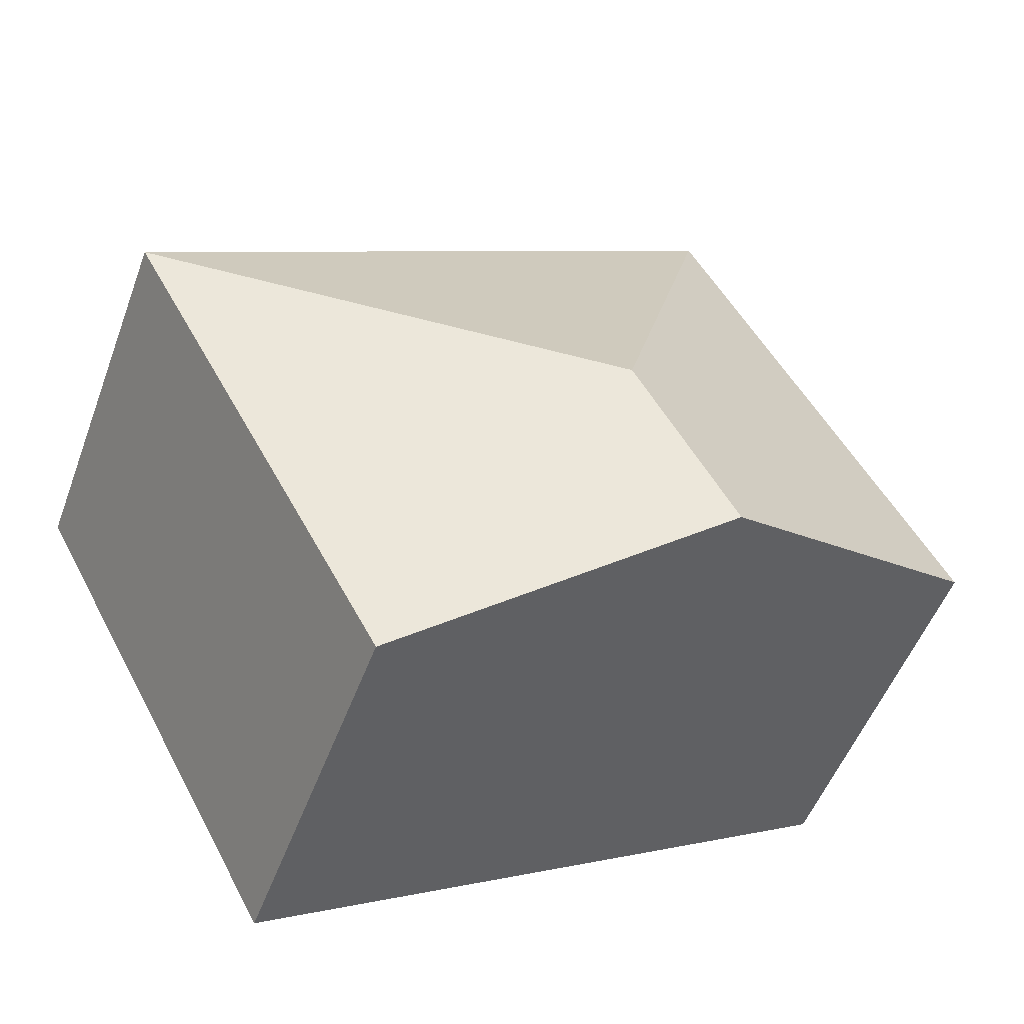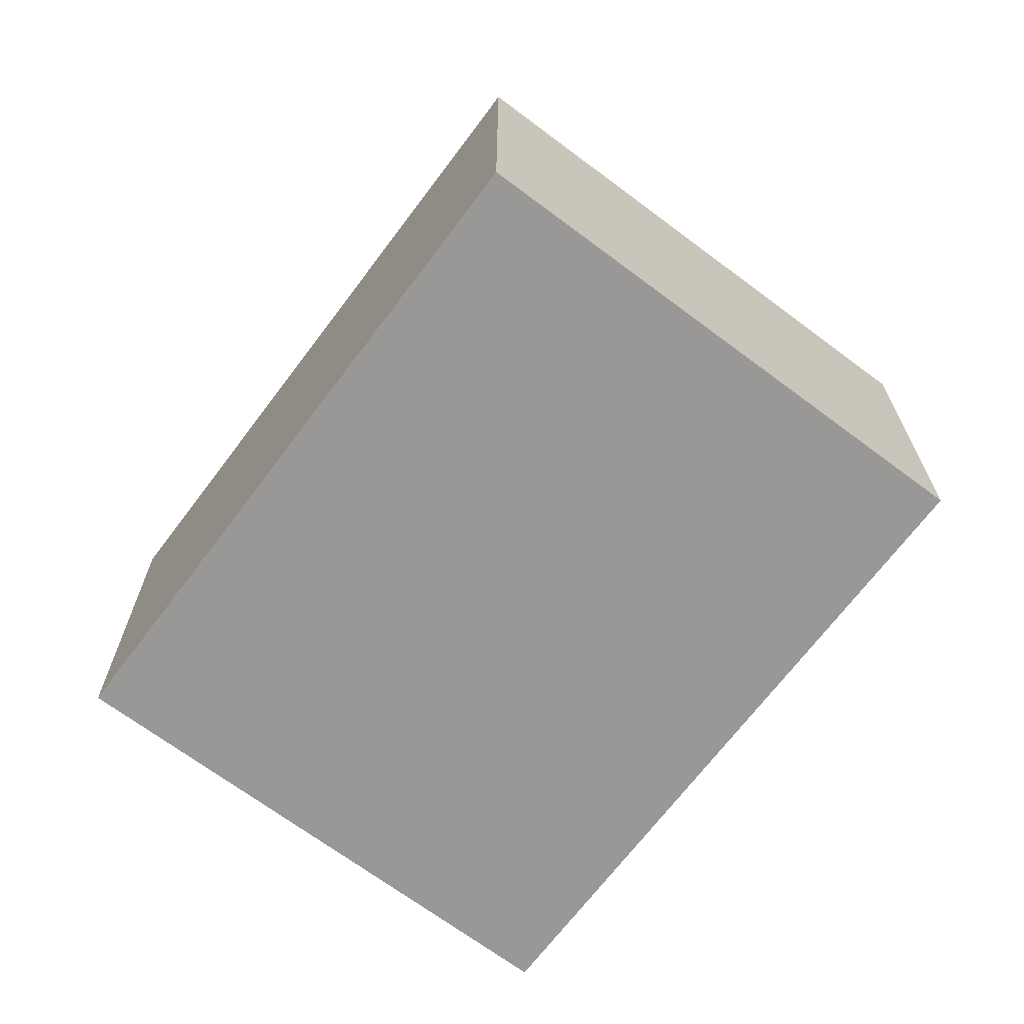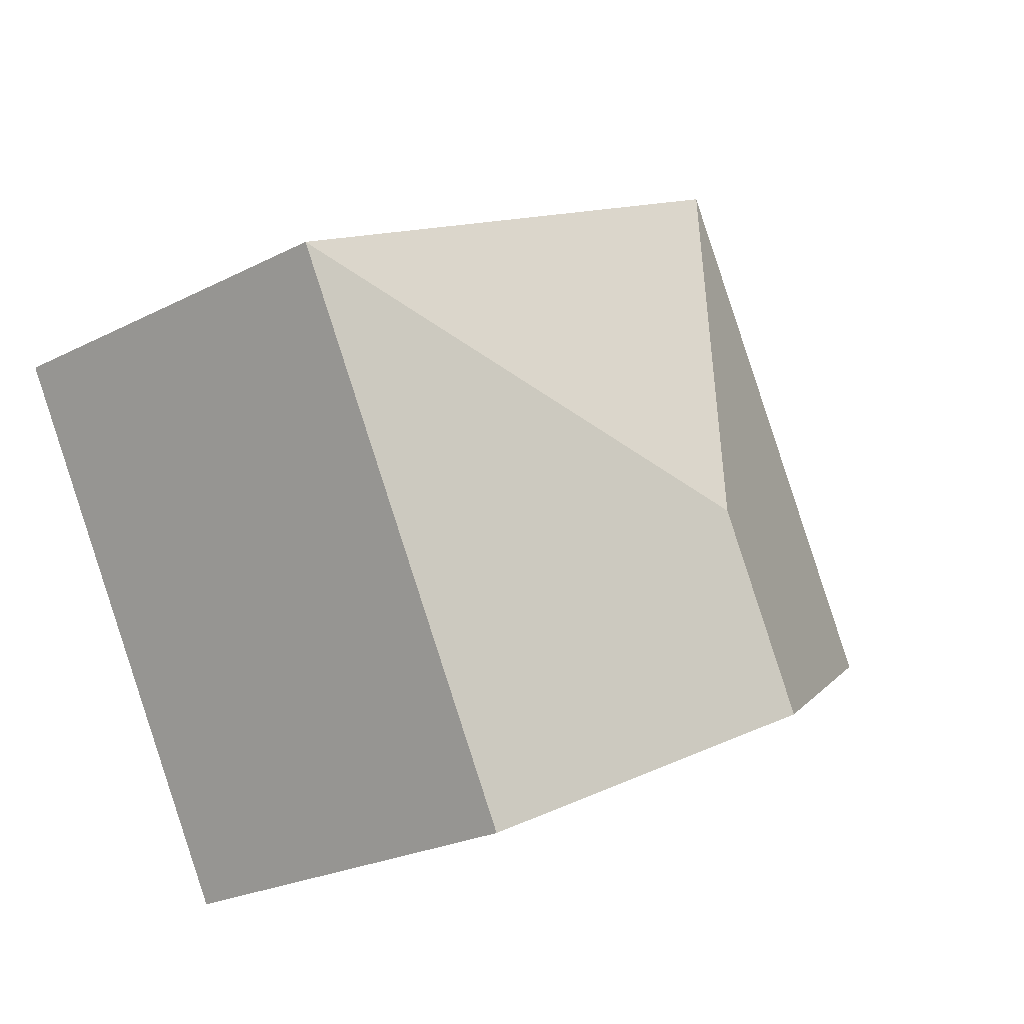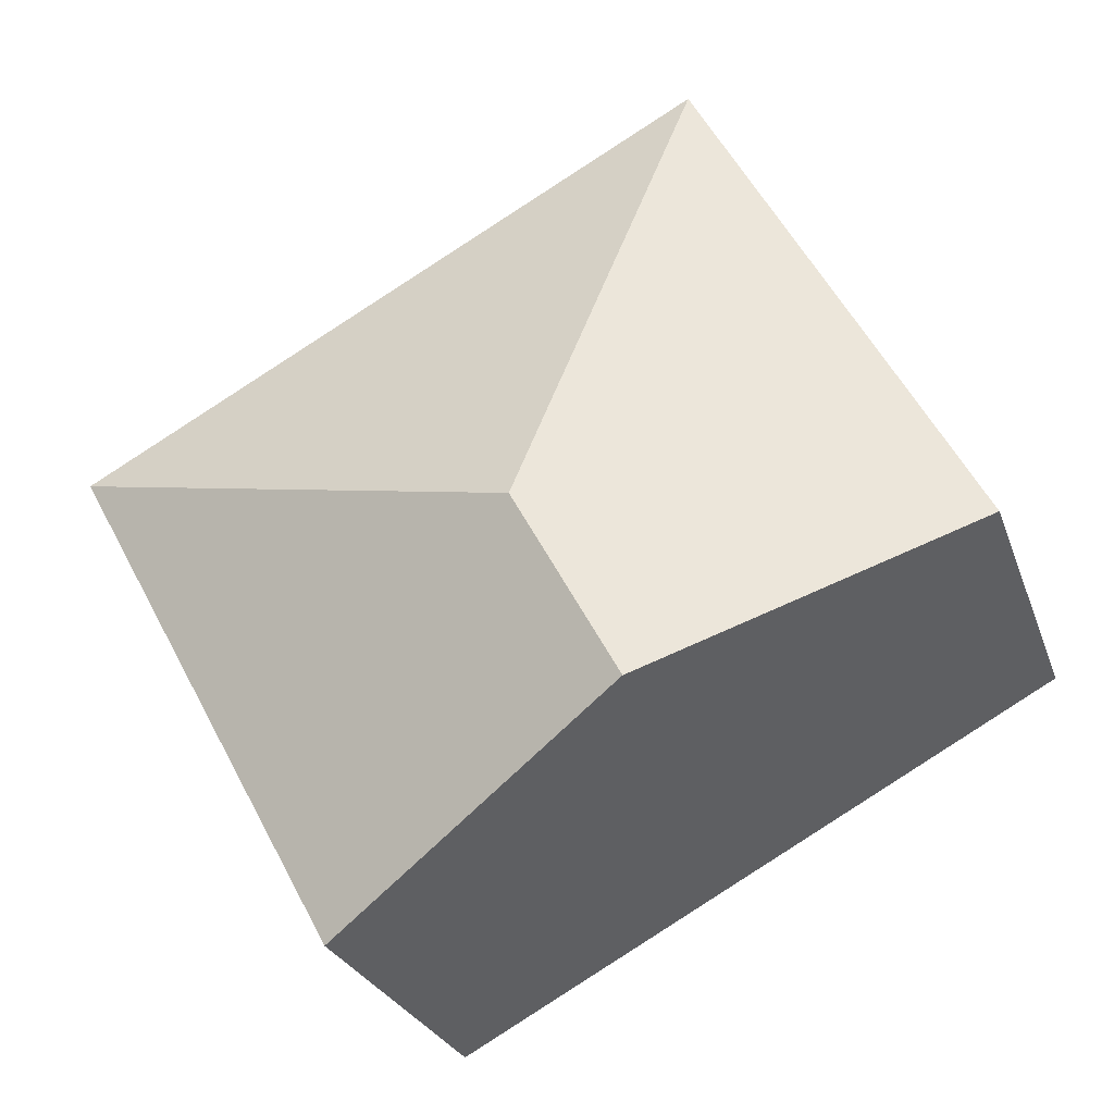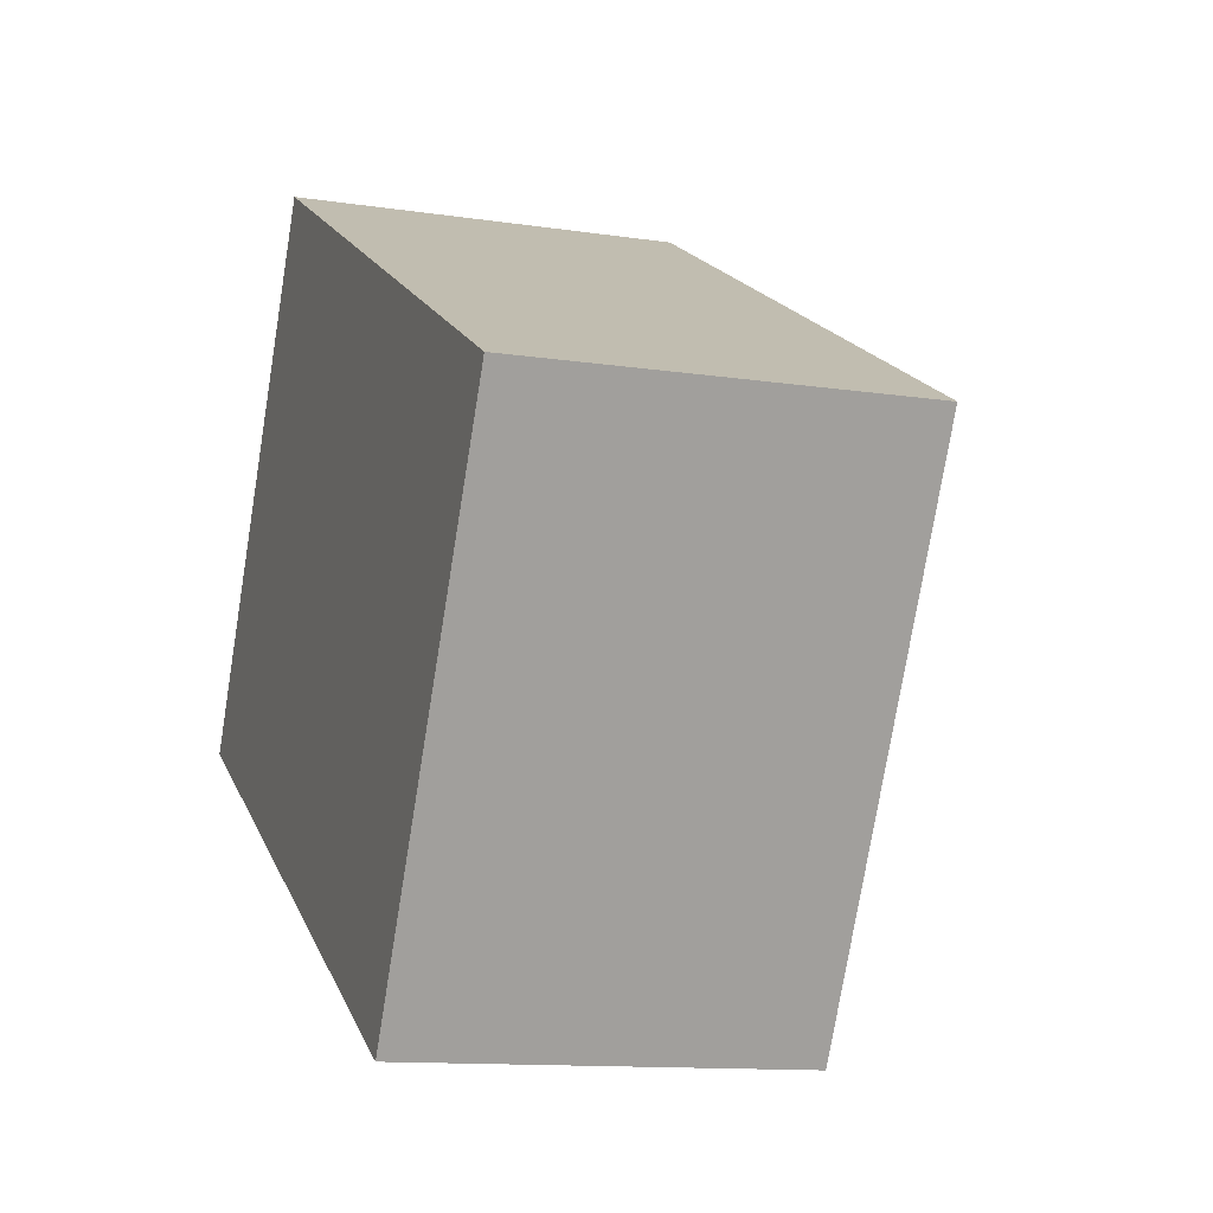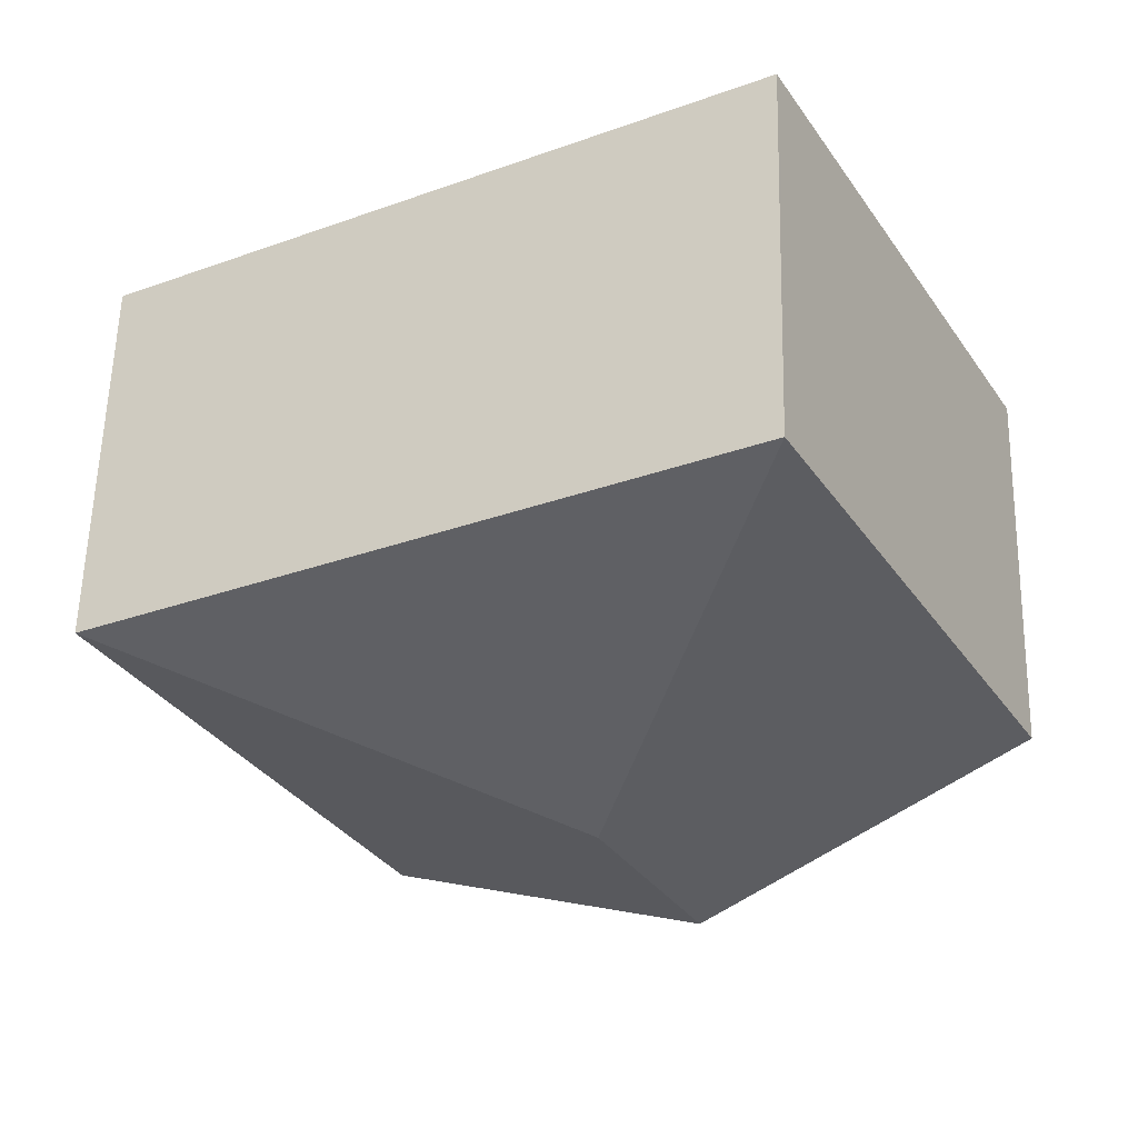
<metadata>
{"format":"obj","ext":"obj","renderer":"f3d","projection":"perspective","resolution":1024,"background":"white","views":[{"elev":-51.4,"azim":160.0,"up":"+Z"},{"elev":-68.7,"azim":81.6,"up":"+Y"},{"elev":-24.2,"azim":130.3,"up":"+Z"},{"elev":-26.1,"azim":-163.0,"up":"+Z"},{"elev":-12.2,"azim":70.3,"up":"+Z"},{"elev":58.3,"azim":-178.6,"up":"+Z"}]}
</metadata>
<code>
v  1.72 2.82 -0.937
v  4.94 2.128 0.894
v  3.439 2.13 -1.874
v  2.285 2.82 0.105
v  1.498 2.131 2.761
v  0 2.13 1.304e-16
v  3.439 1.147e-16 -1.874
v  1.72 5.737e-17 -0.937
v  0 0 0
v  1.498 -1.691e-16 2.761
v  4.94 -5.474e-17 0.894
g defaultobject
f 1 2 3
f 2 1 4
f 4 5 2
f 6 4 1
f 4 6 5
f 7 1 3
f 1 7 6
f 6 7 8
f 6 8 9
f 6 10 5
f 10 6 9
f 10 2 5
f 2 10 11
f 2 7 3
f 7 2 11
f 8 10 9
f 10 8 7
f 10 7 11

</code>
